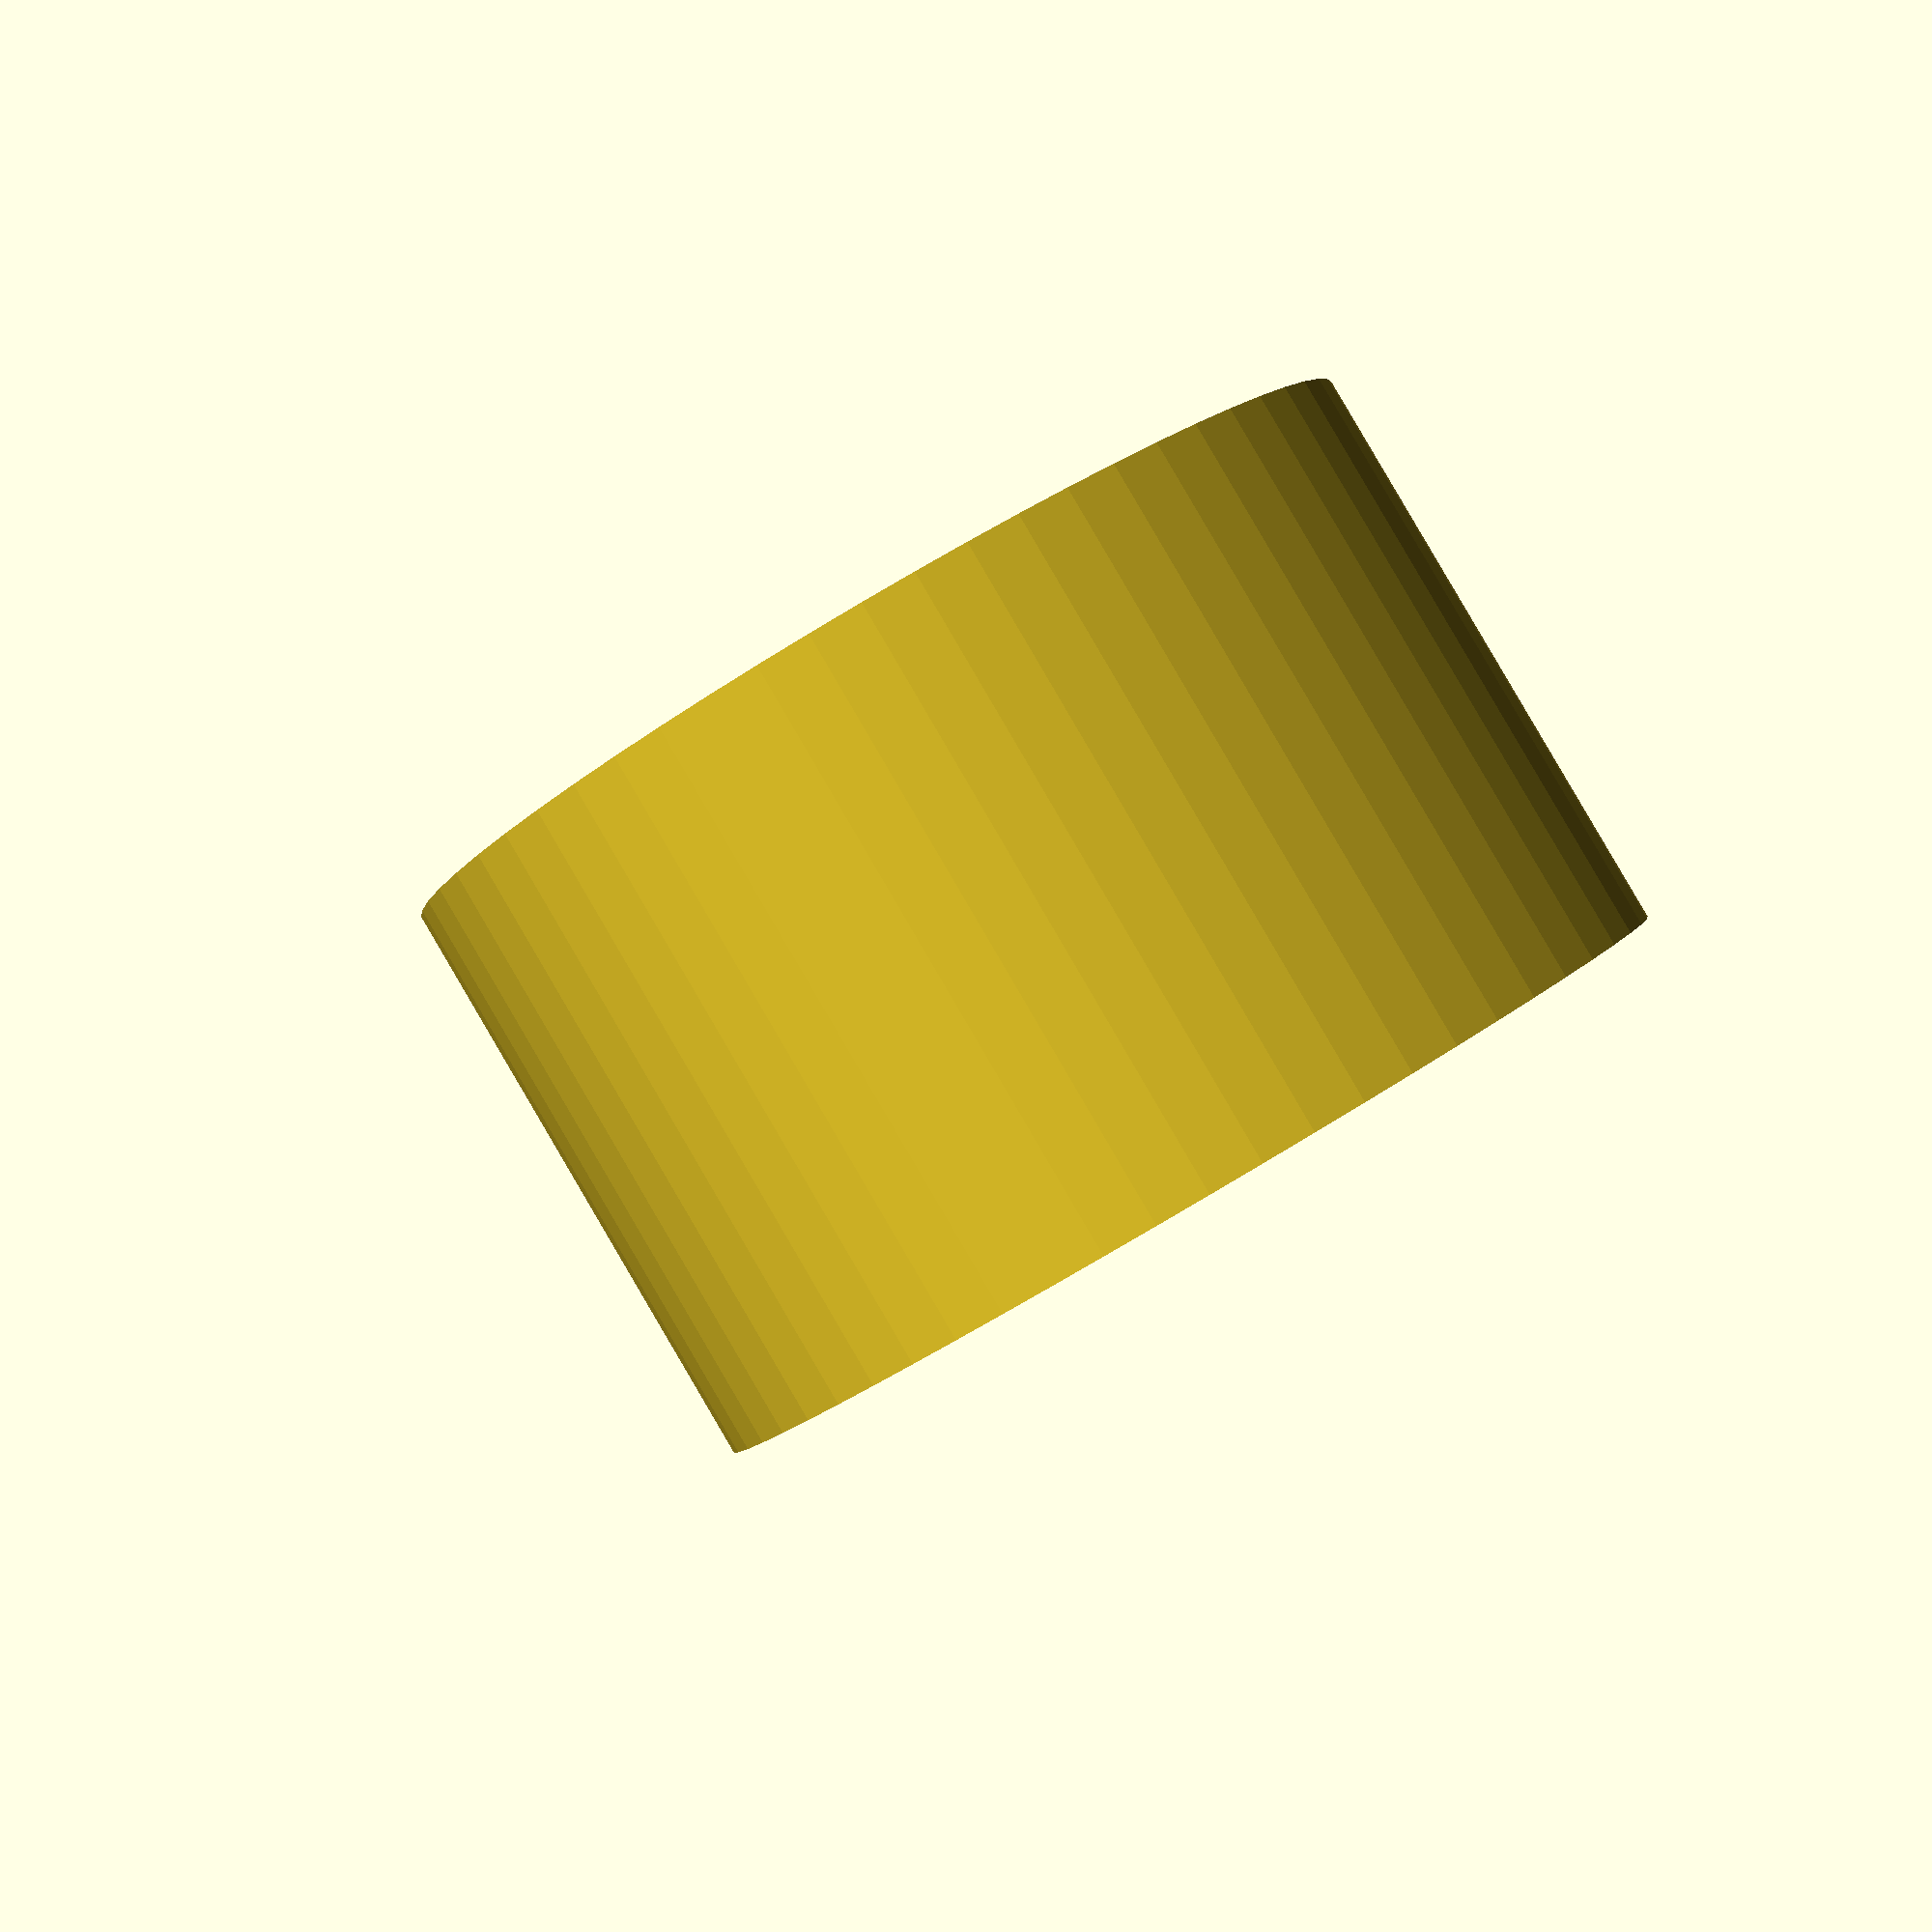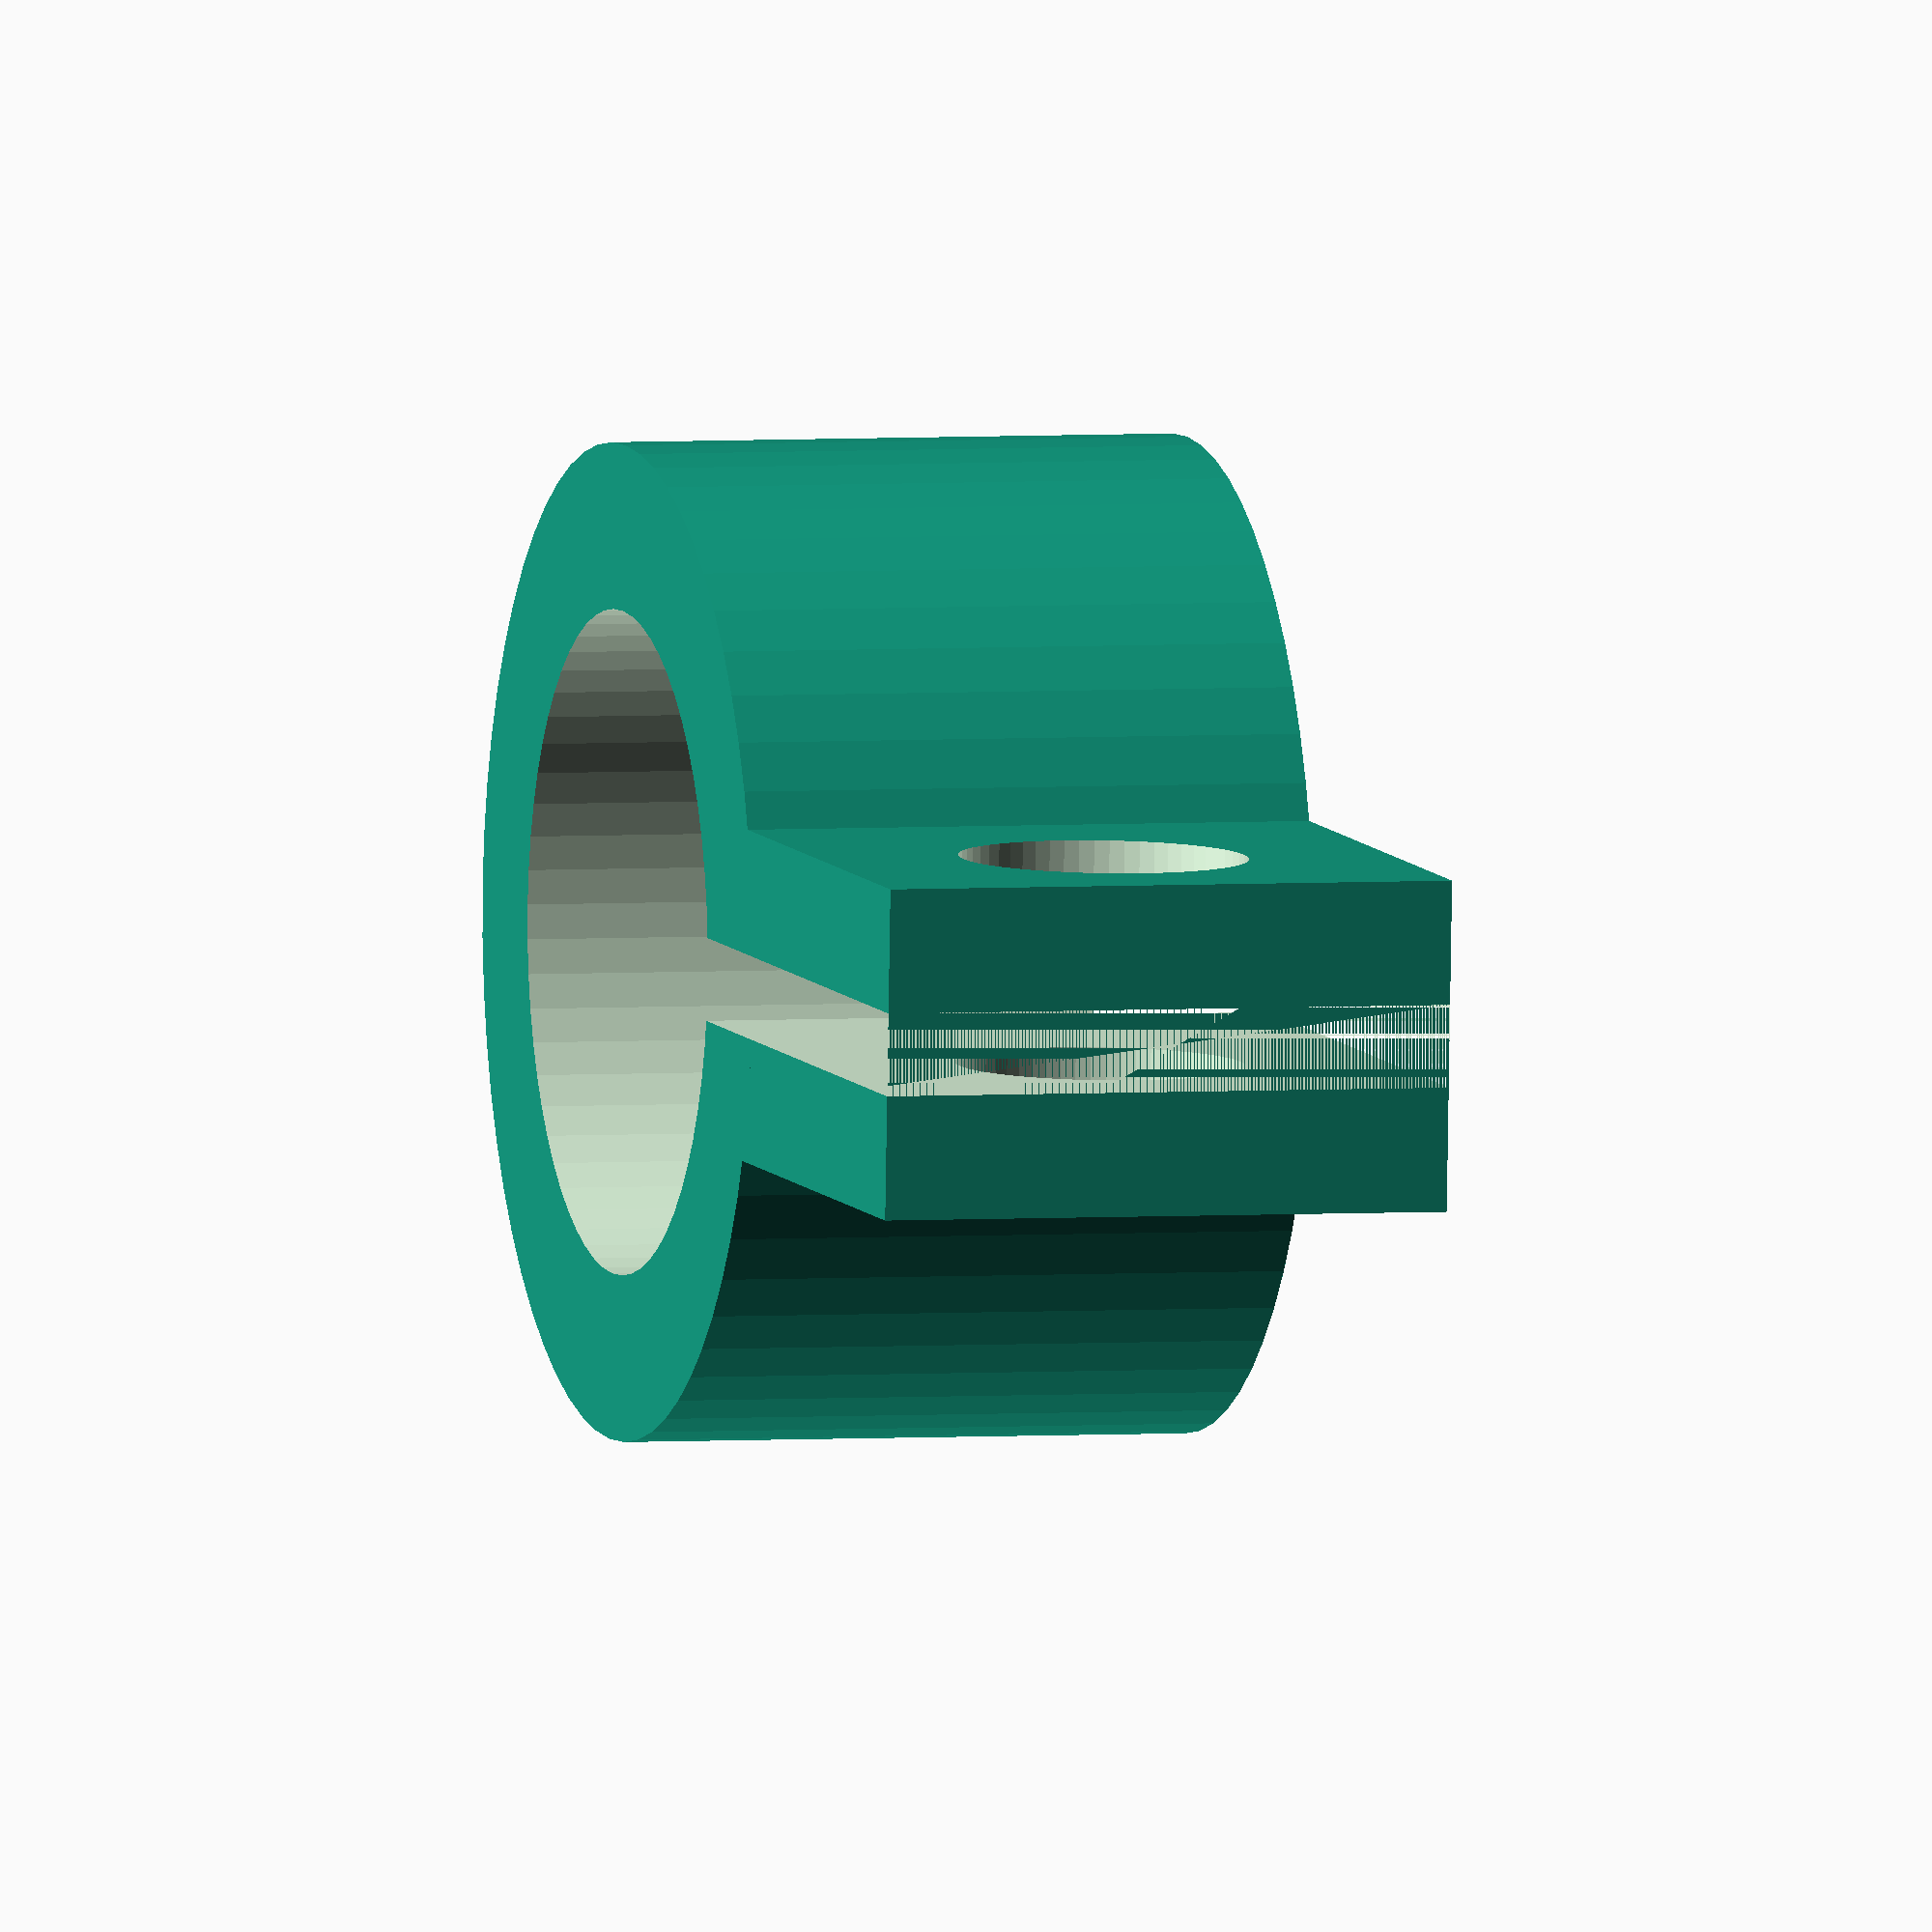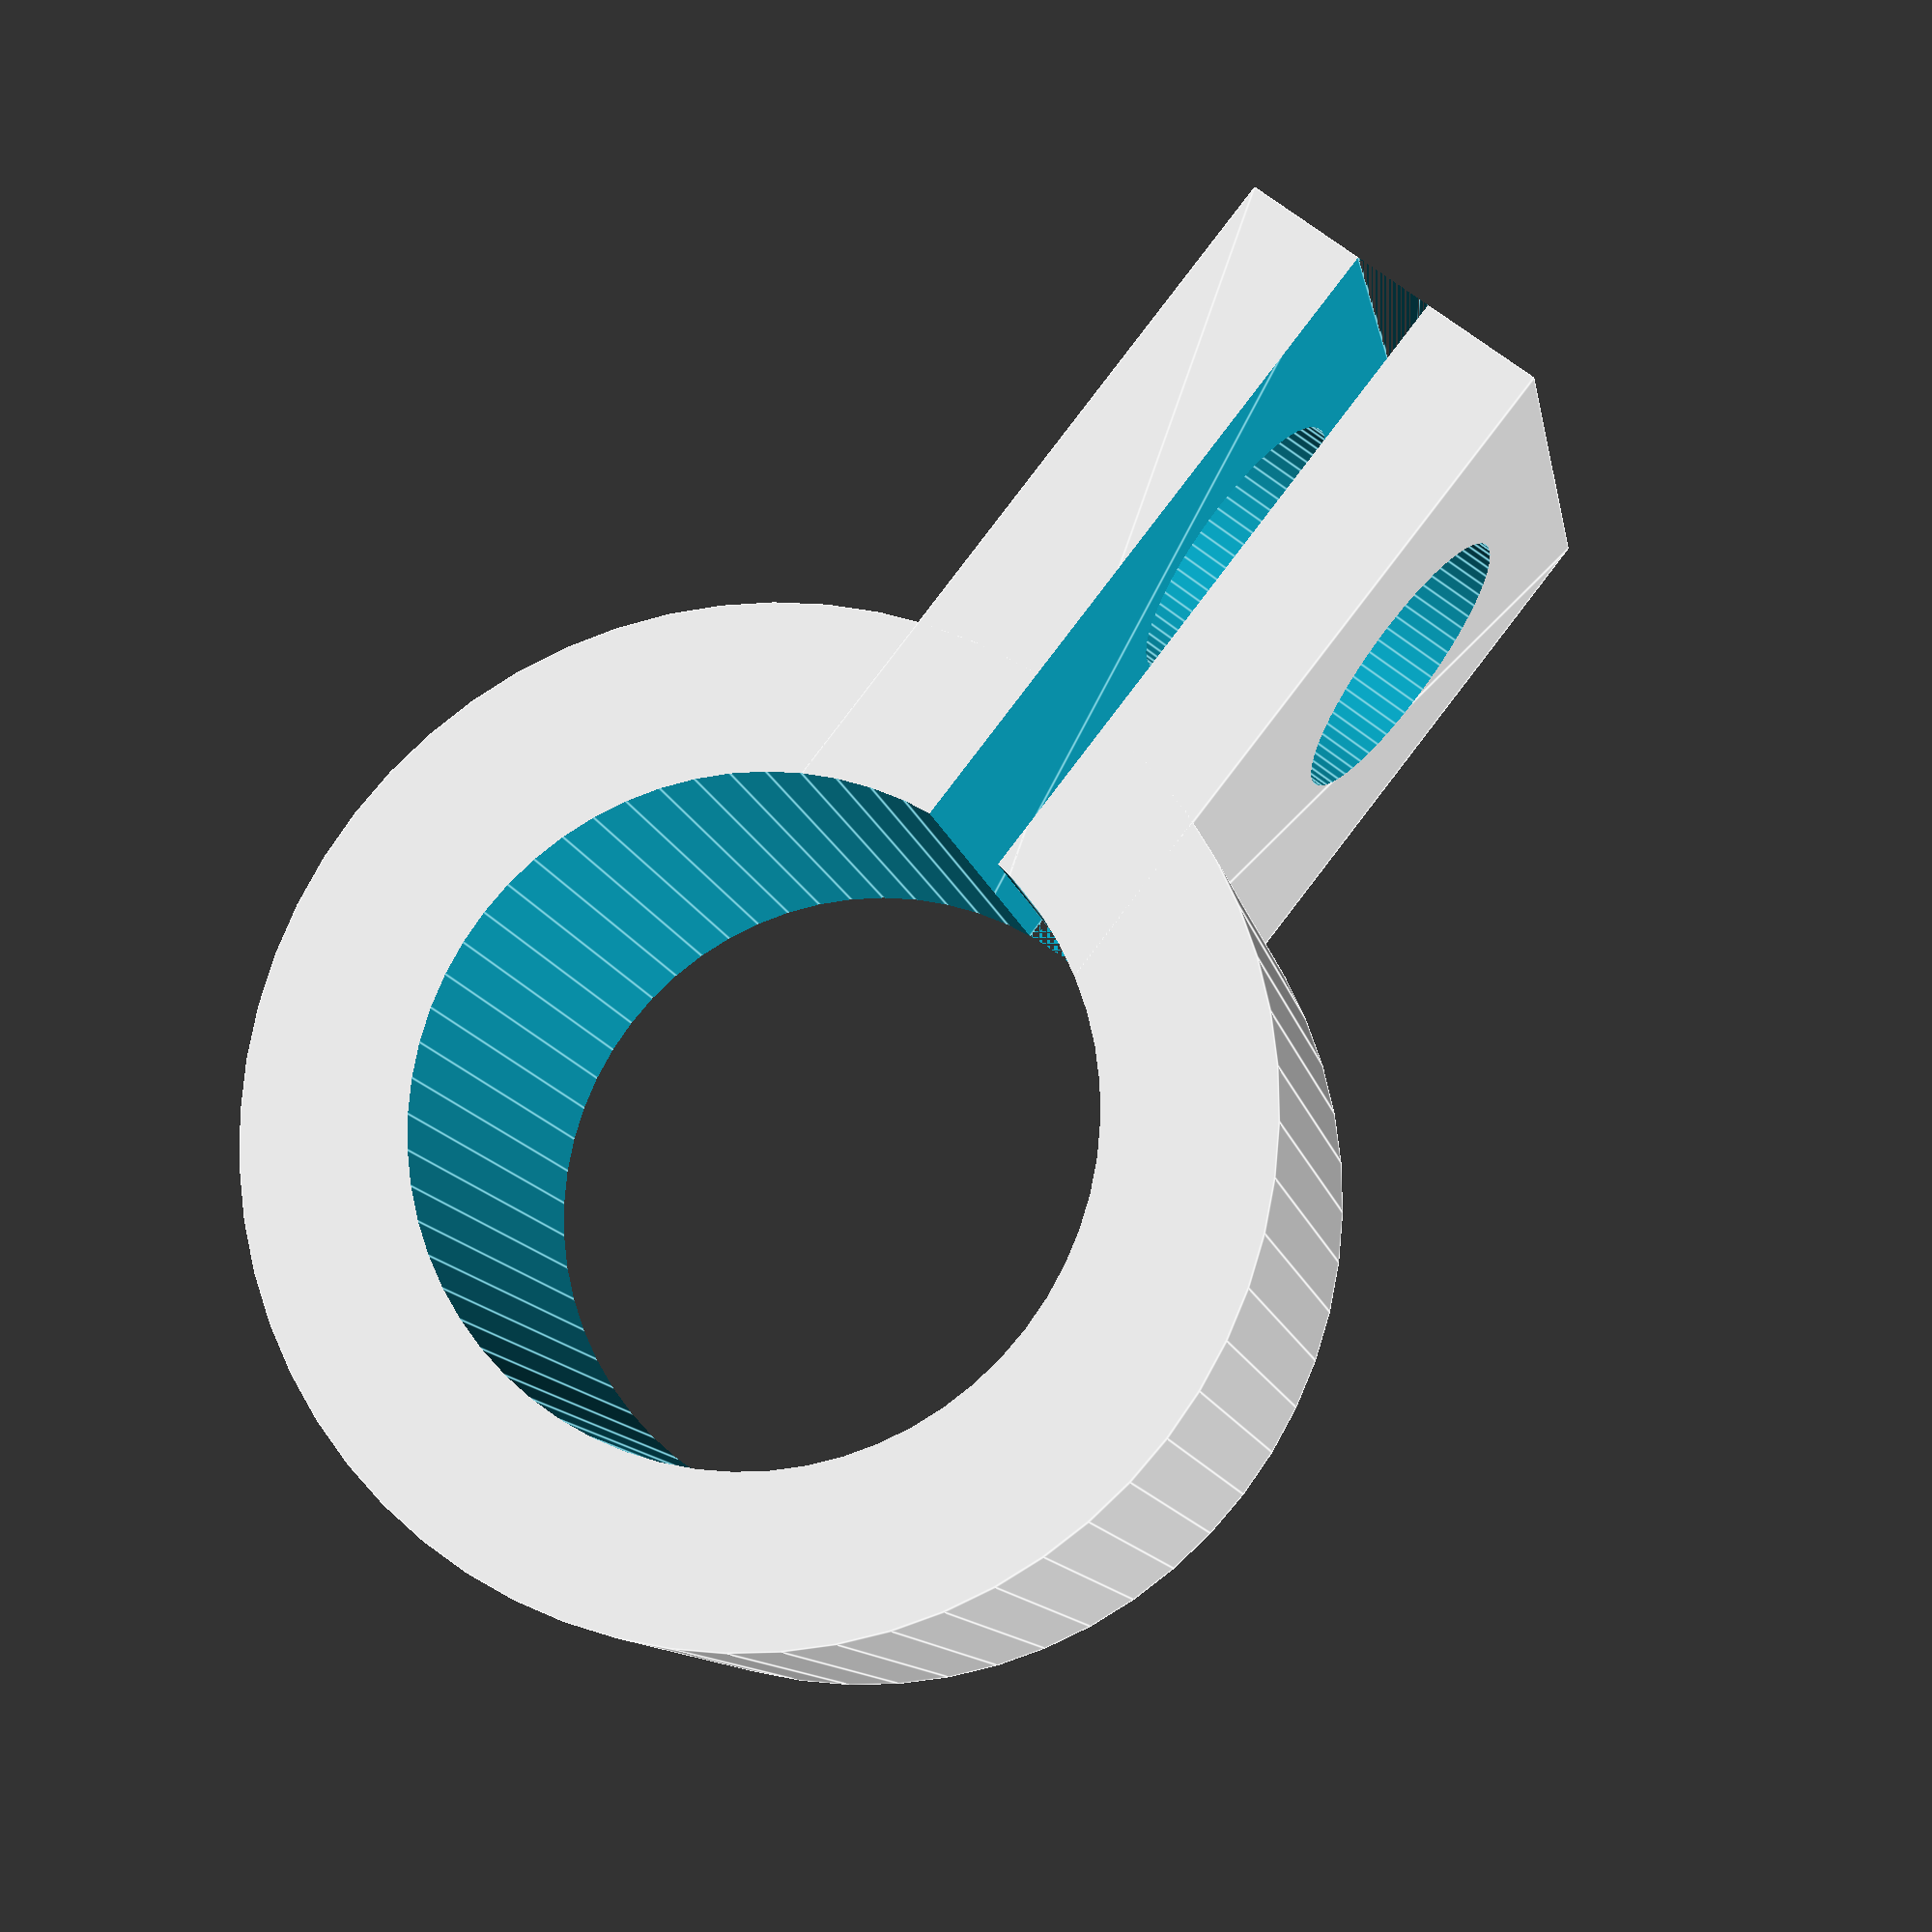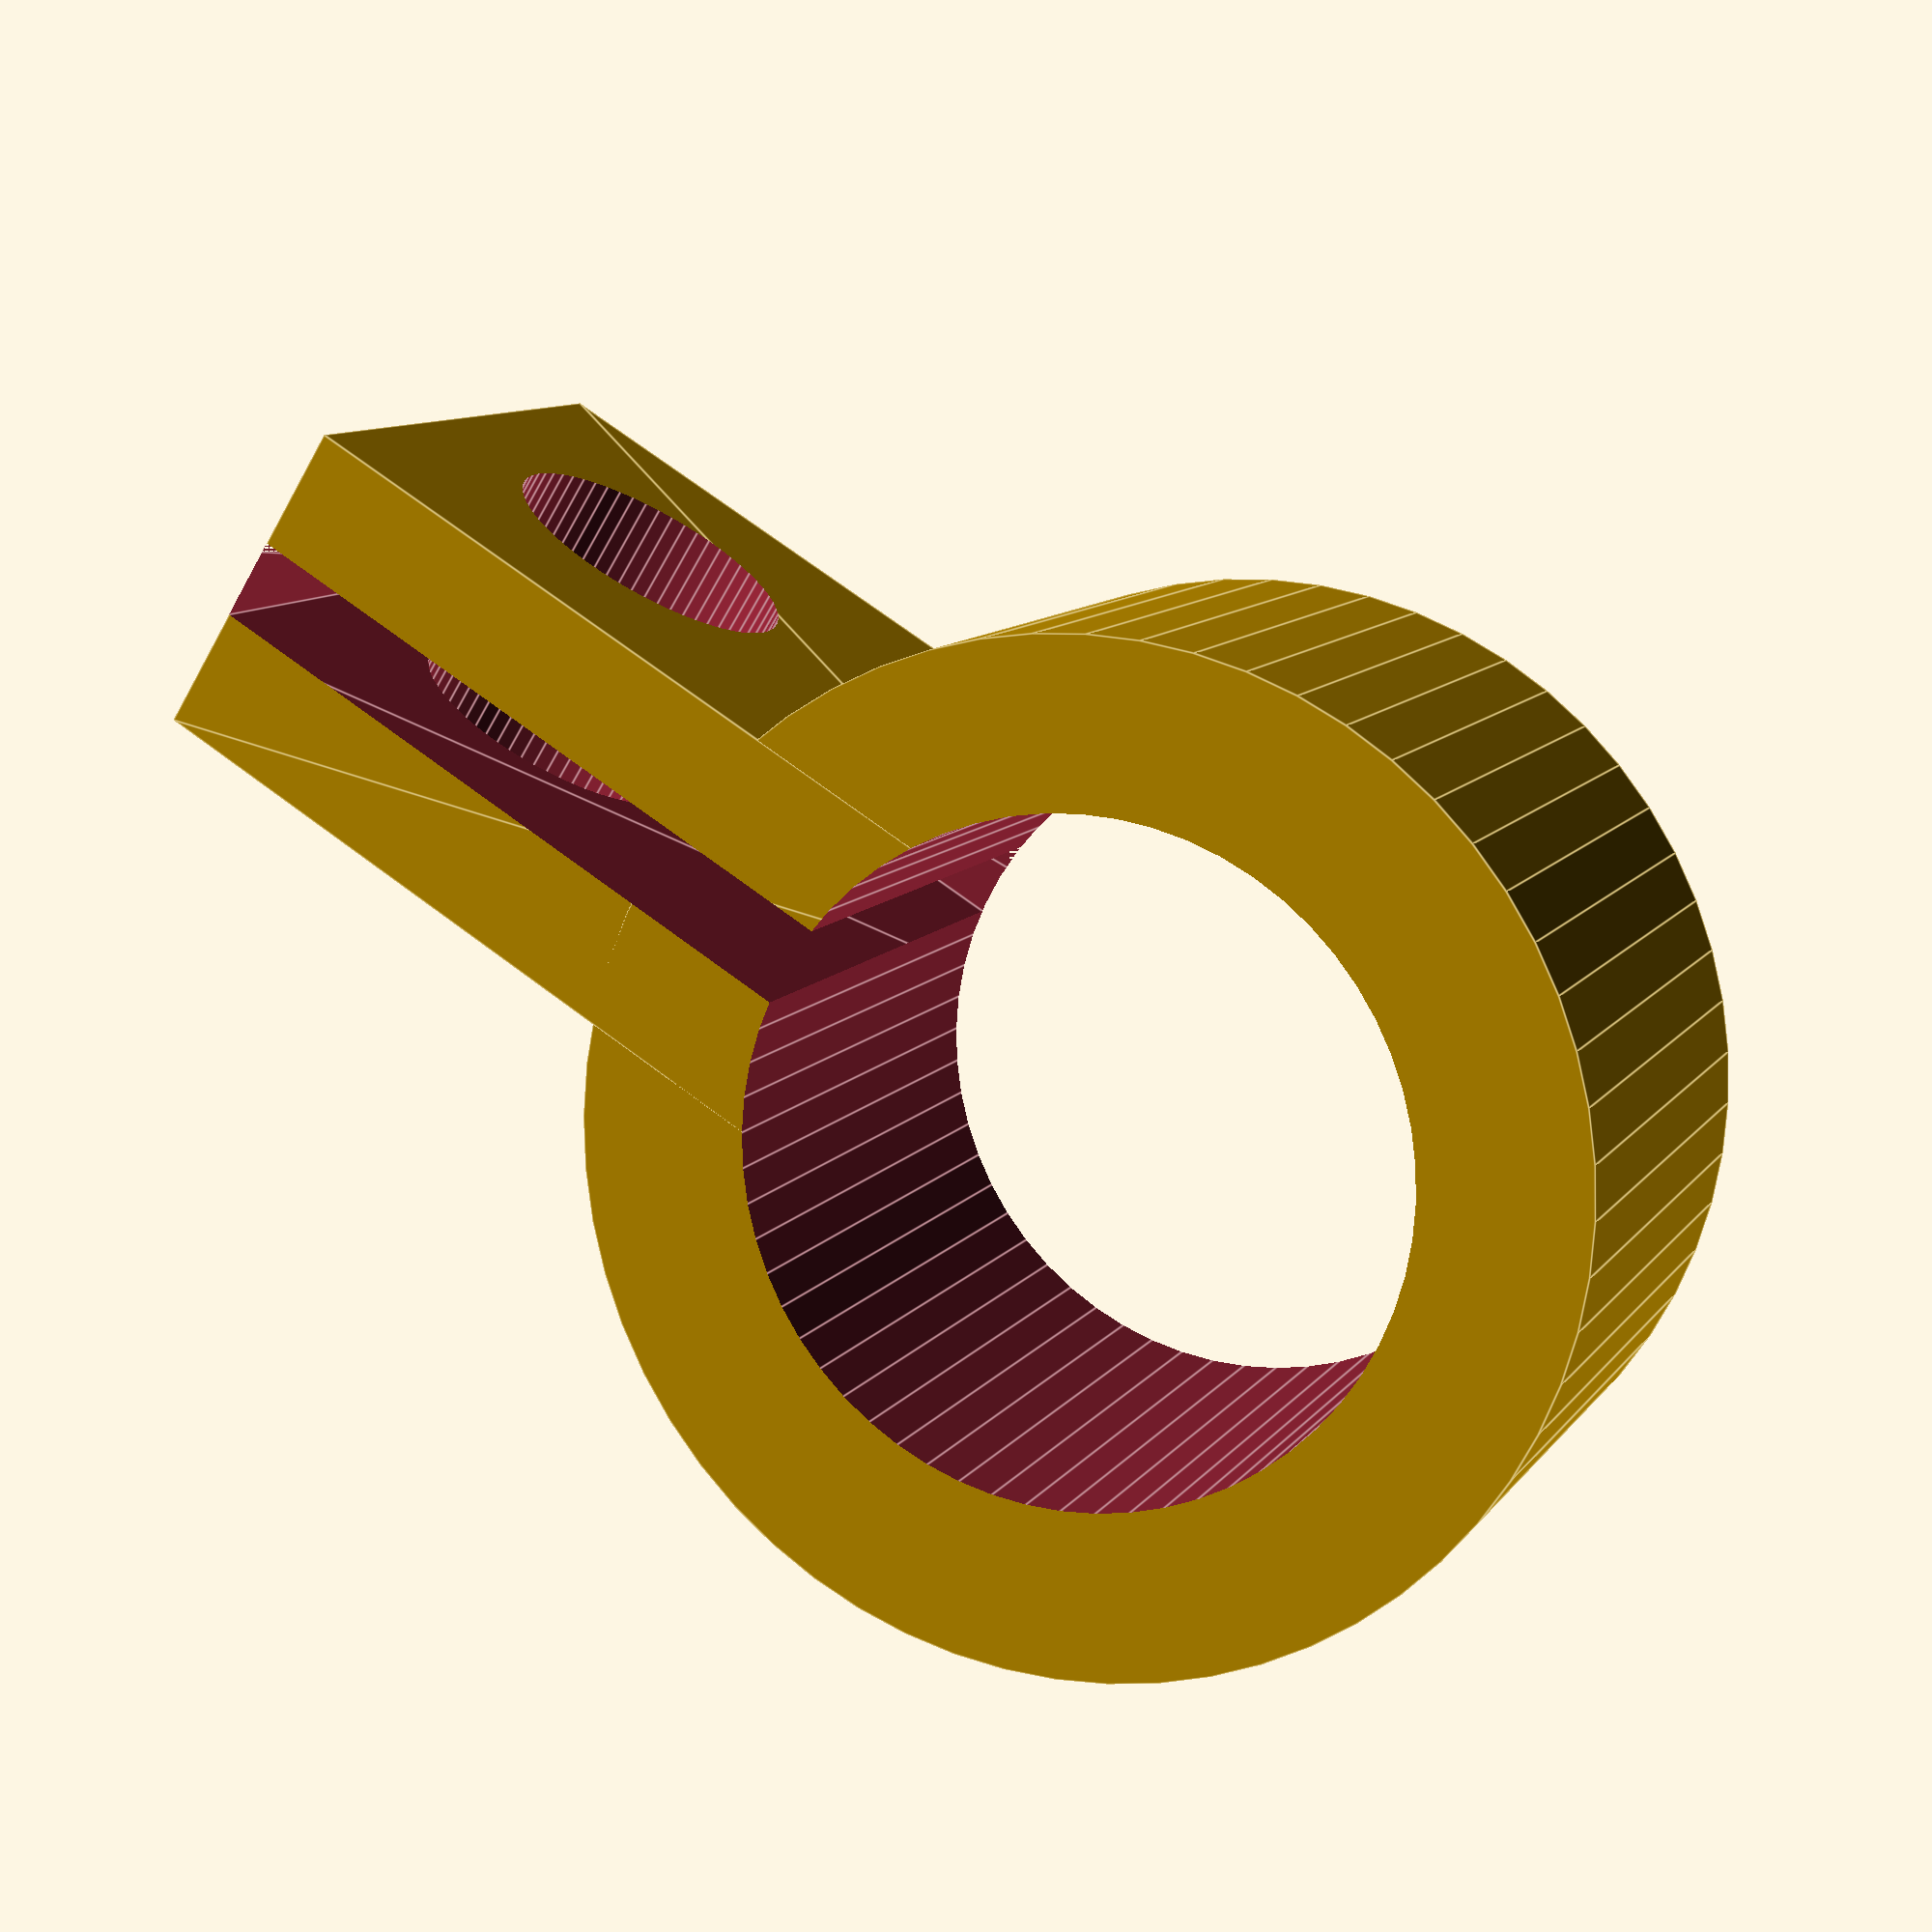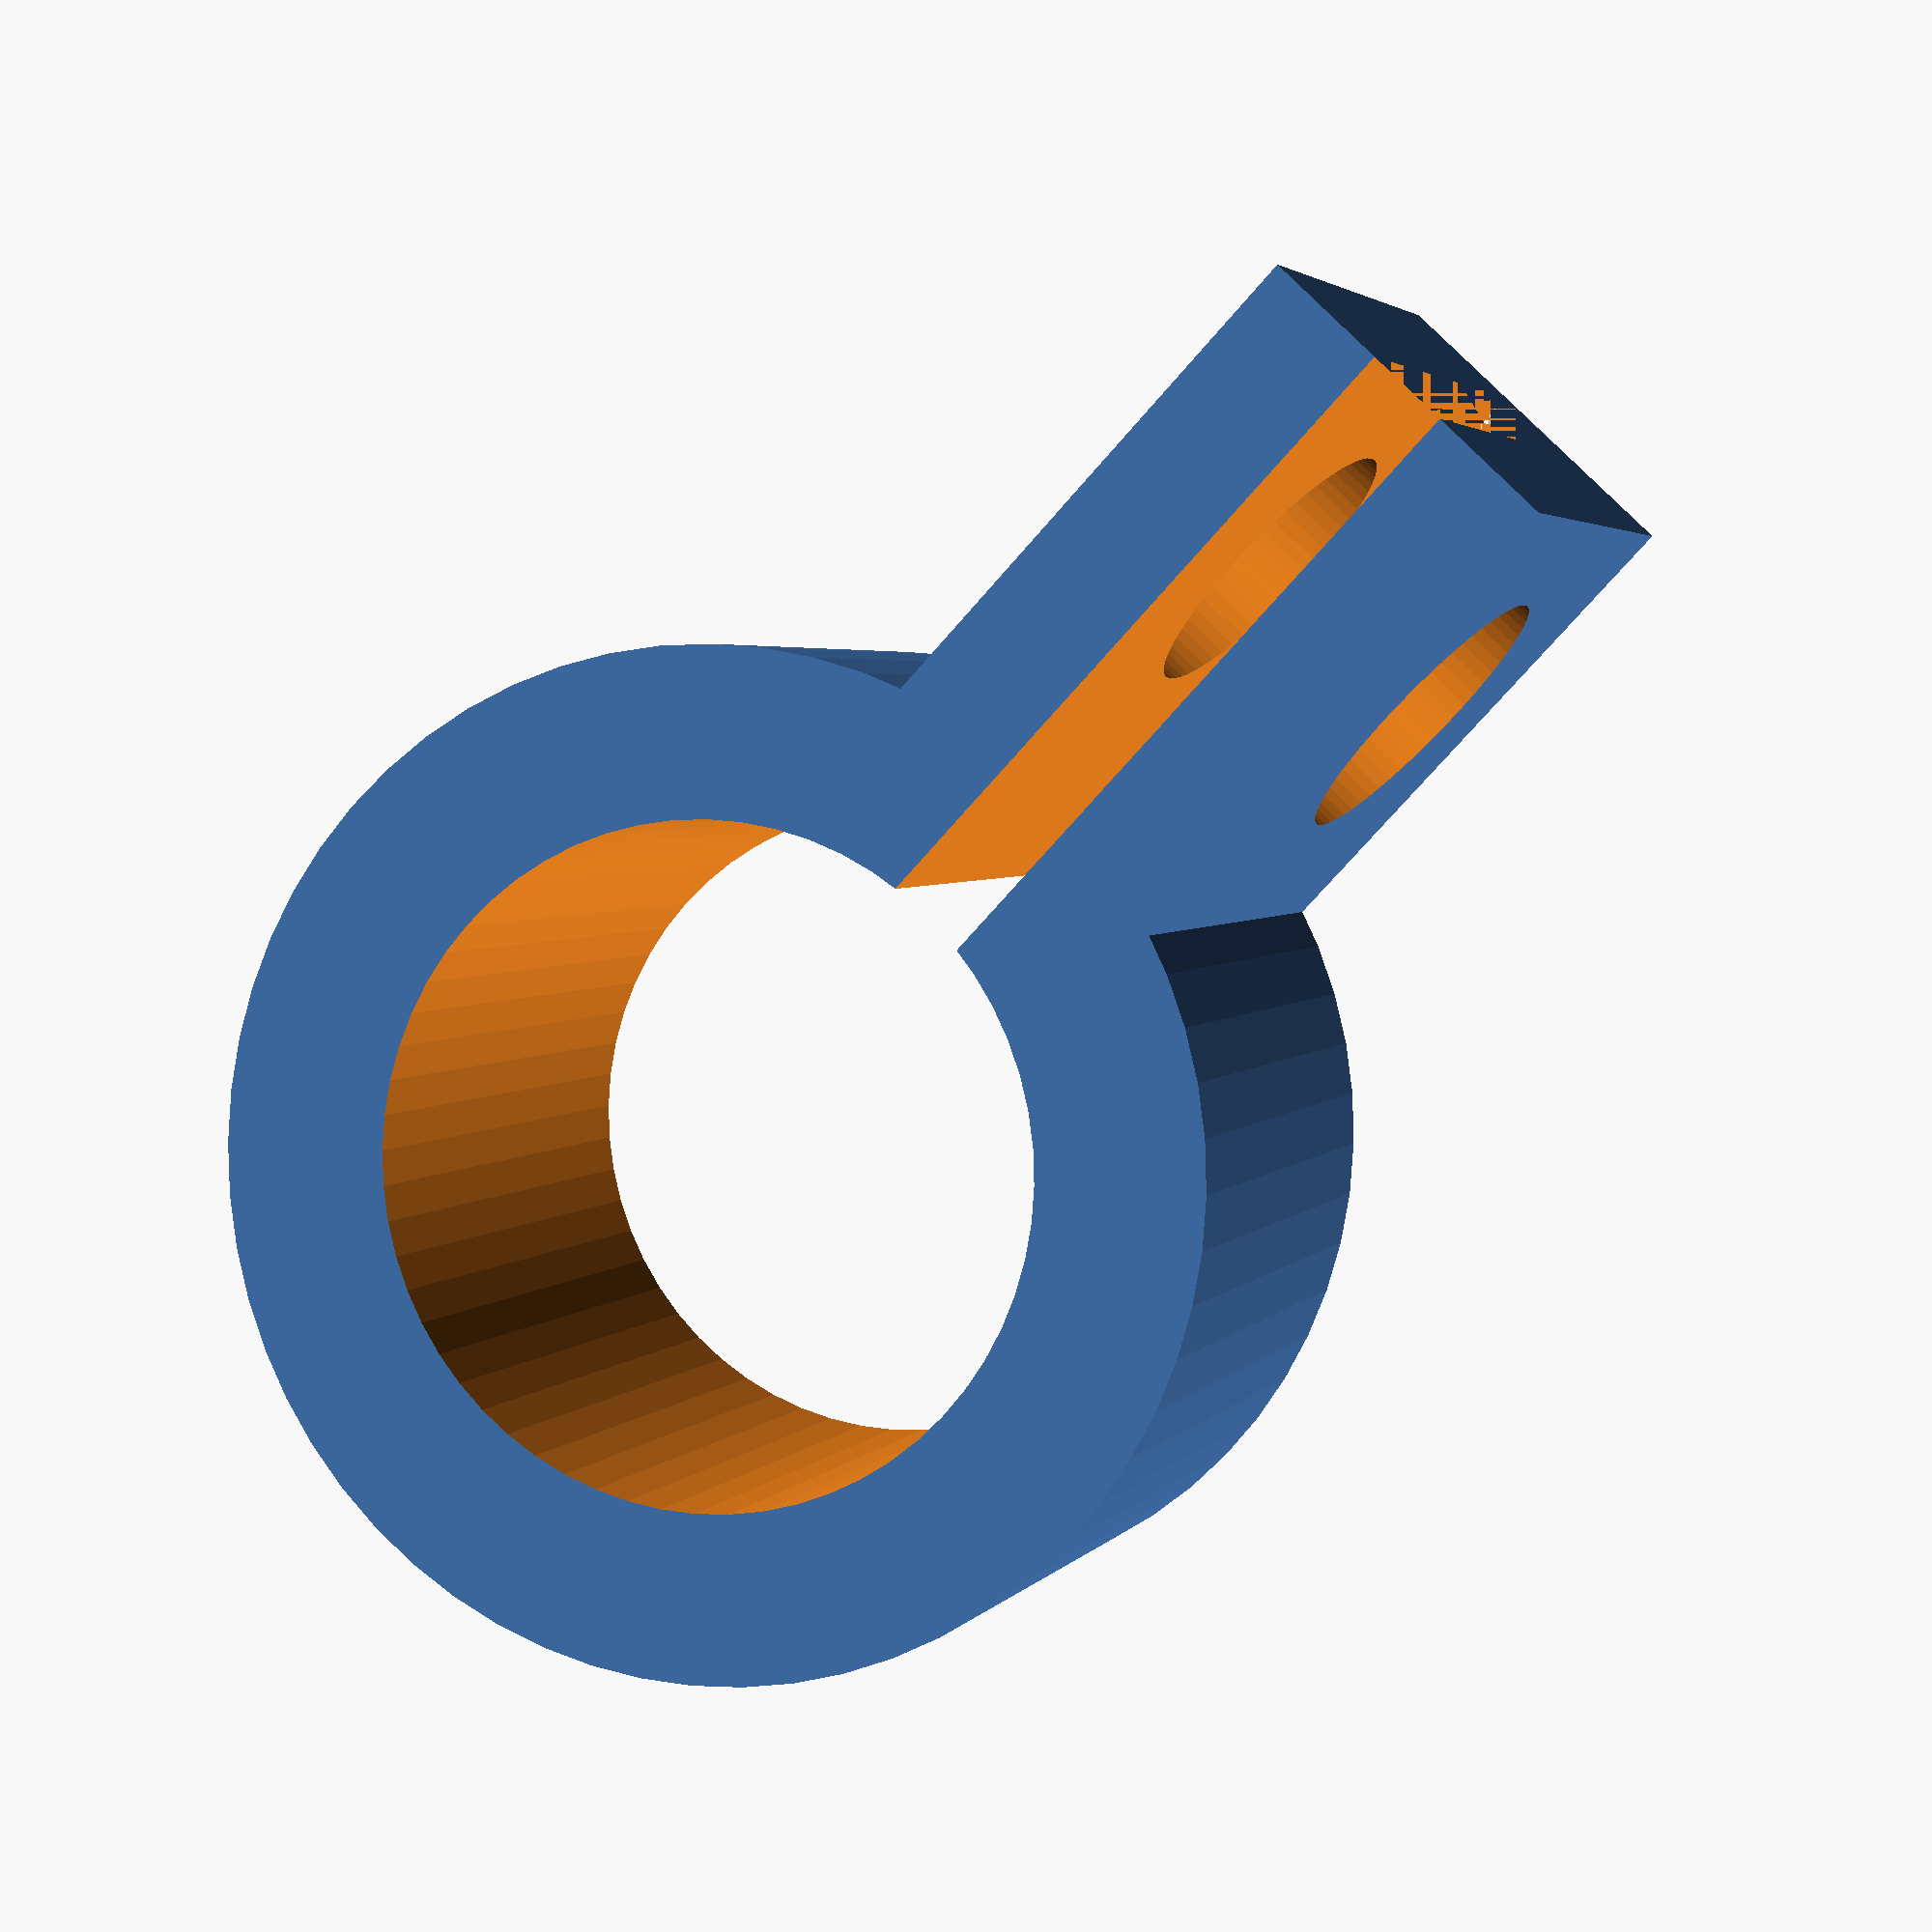
<openscad>

shaft_size=8;
thickness=2;
width=7;
screw_diameter=3.5;
tab_length=6;

shaft_collar();

module shaft_collar() {
  $fn=60;
  difference() {
    union() {
      cylinder(d=shaft_size+thickness*2,h=width);
      linear_extrude(width)      
        translate([-thickness,0,0])
          square([thickness*2,shaft_size/2+thickness+tab_length]);
    }
    translate([0,0,-1])
      cylinder(d=shaft_size,h=width+2);    
    
    cut_size=1;
    linear_extrude(width+1)
      translate([-cut_size/2,0,0])
        square([cut_size,shaft_size/2+thickness+tab_length]);      
    
    translate([-thickness*2,shaft_size/2+thickness+(tab_length/2),width/2])
      rotate([0,90,0])
        cylinder(d=screw_diameter,thickness*4);
  }  
}
</openscad>
<views>
elev=271.8 azim=162.7 roll=149.6 proj=p view=wireframe
elev=356.8 azim=93.4 roll=74.3 proj=o view=wireframe
elev=11.3 azim=38.2 roll=10.1 proj=p view=edges
elev=170.2 azim=121.5 roll=159.5 proj=p view=edges
elev=357.1 azim=43.3 roll=18.0 proj=p view=wireframe
</views>
